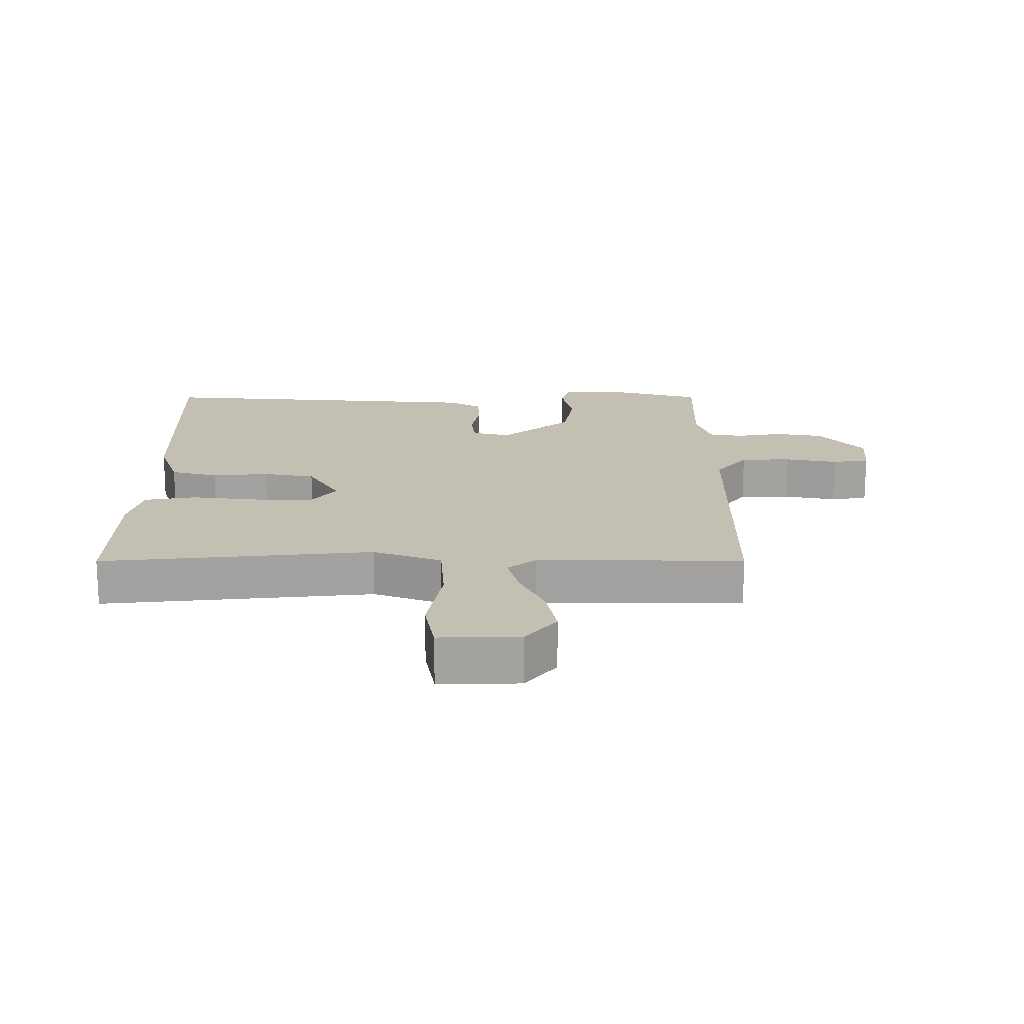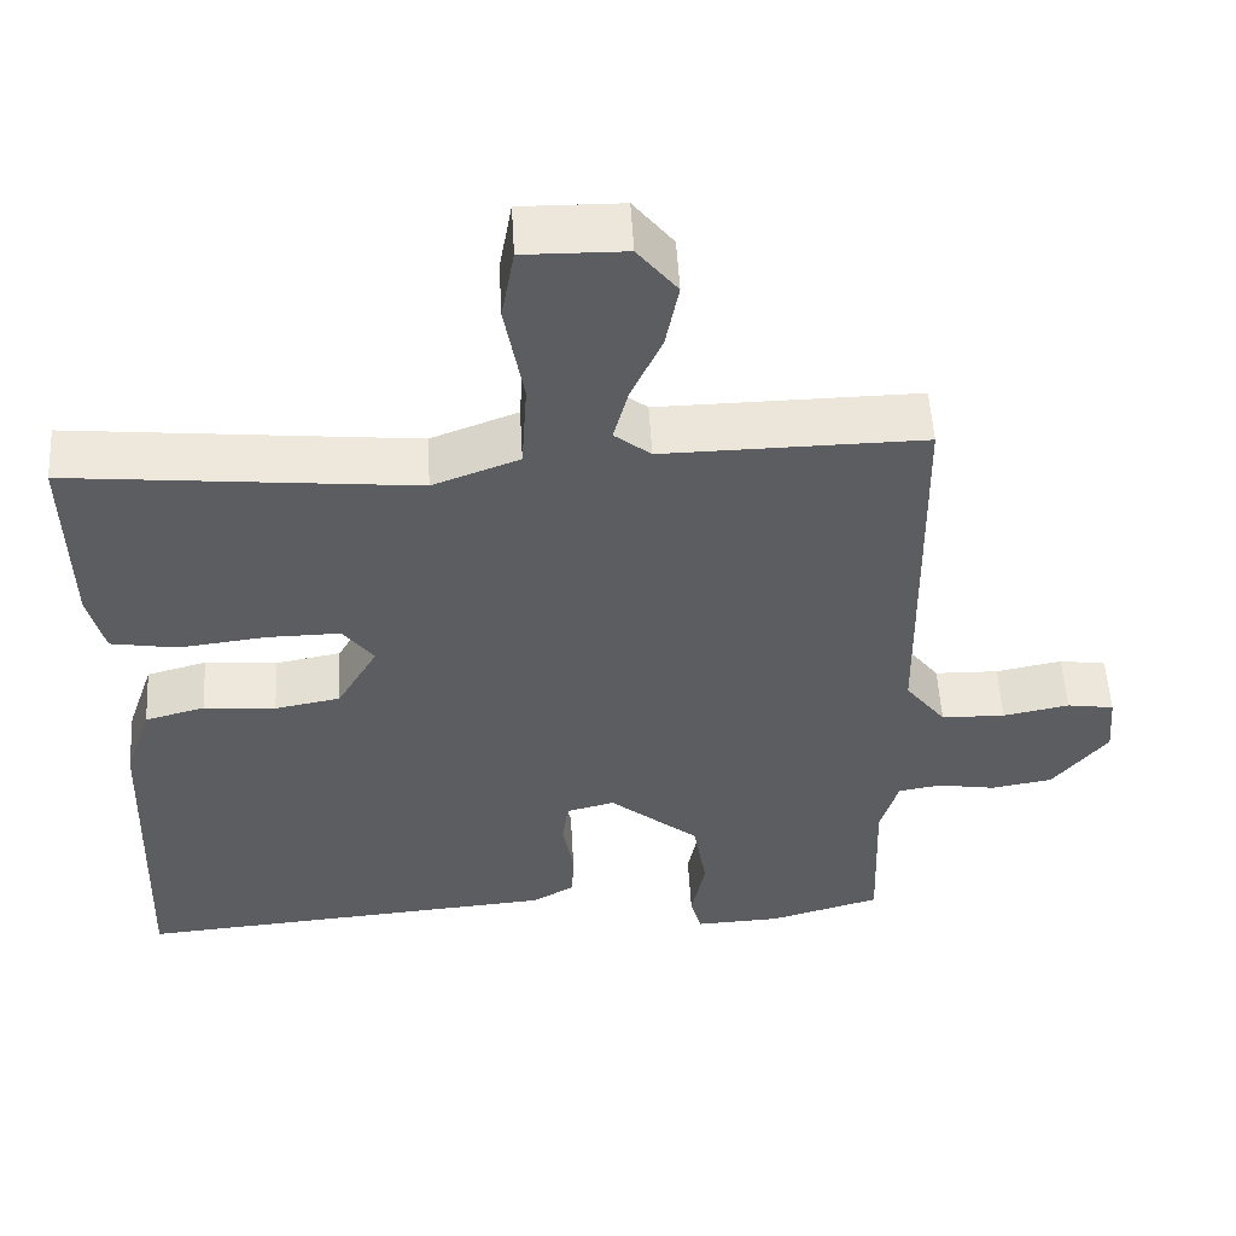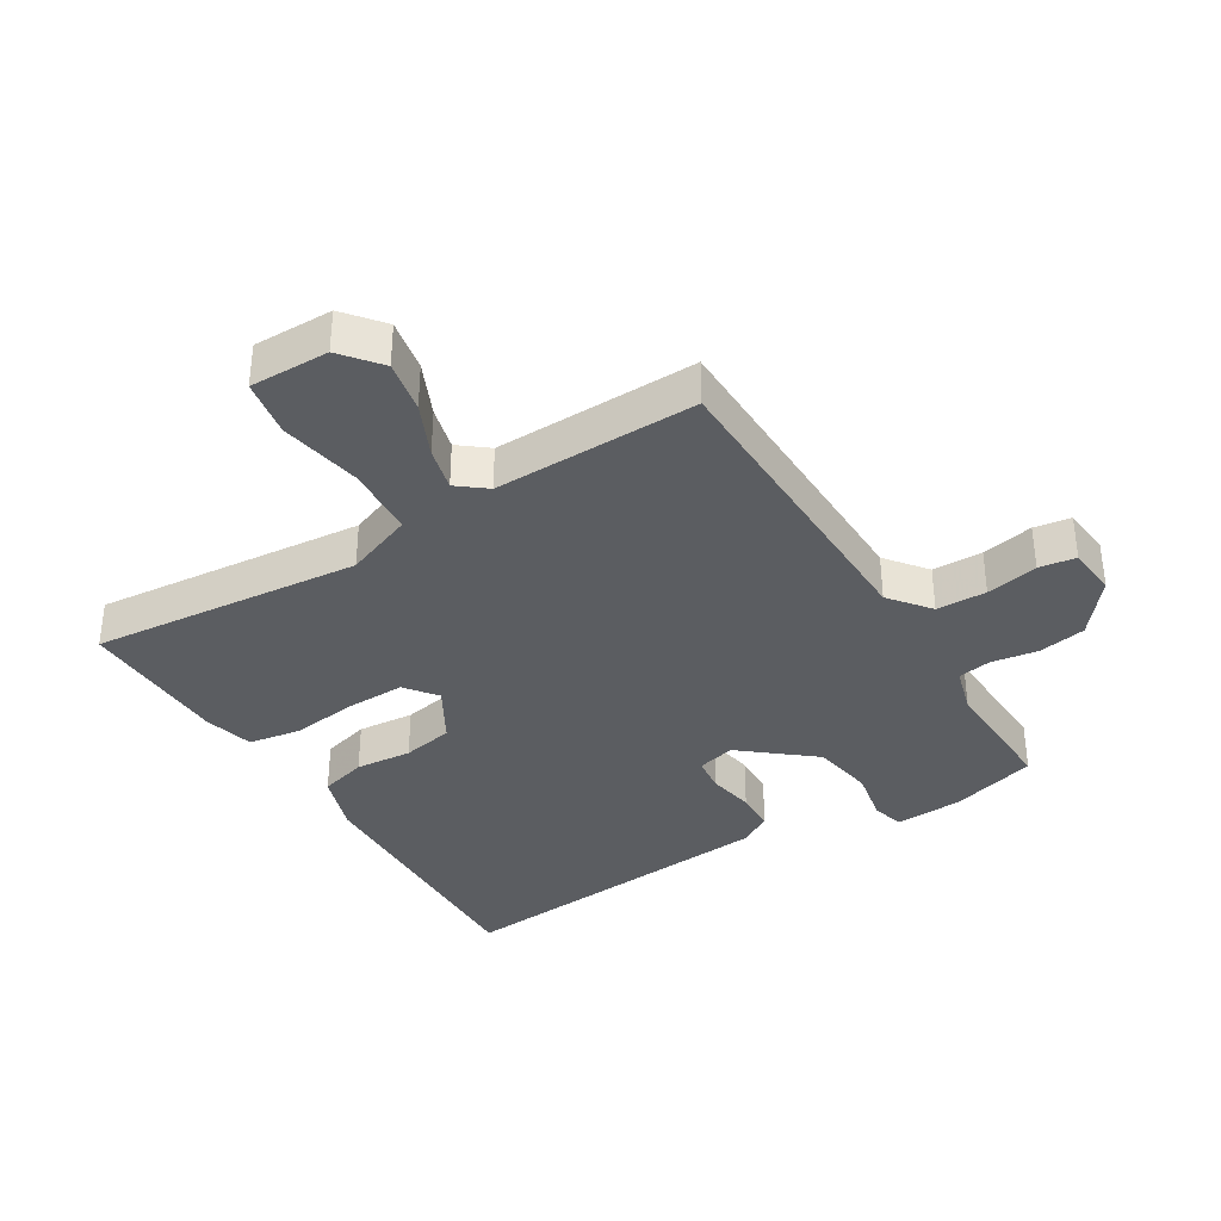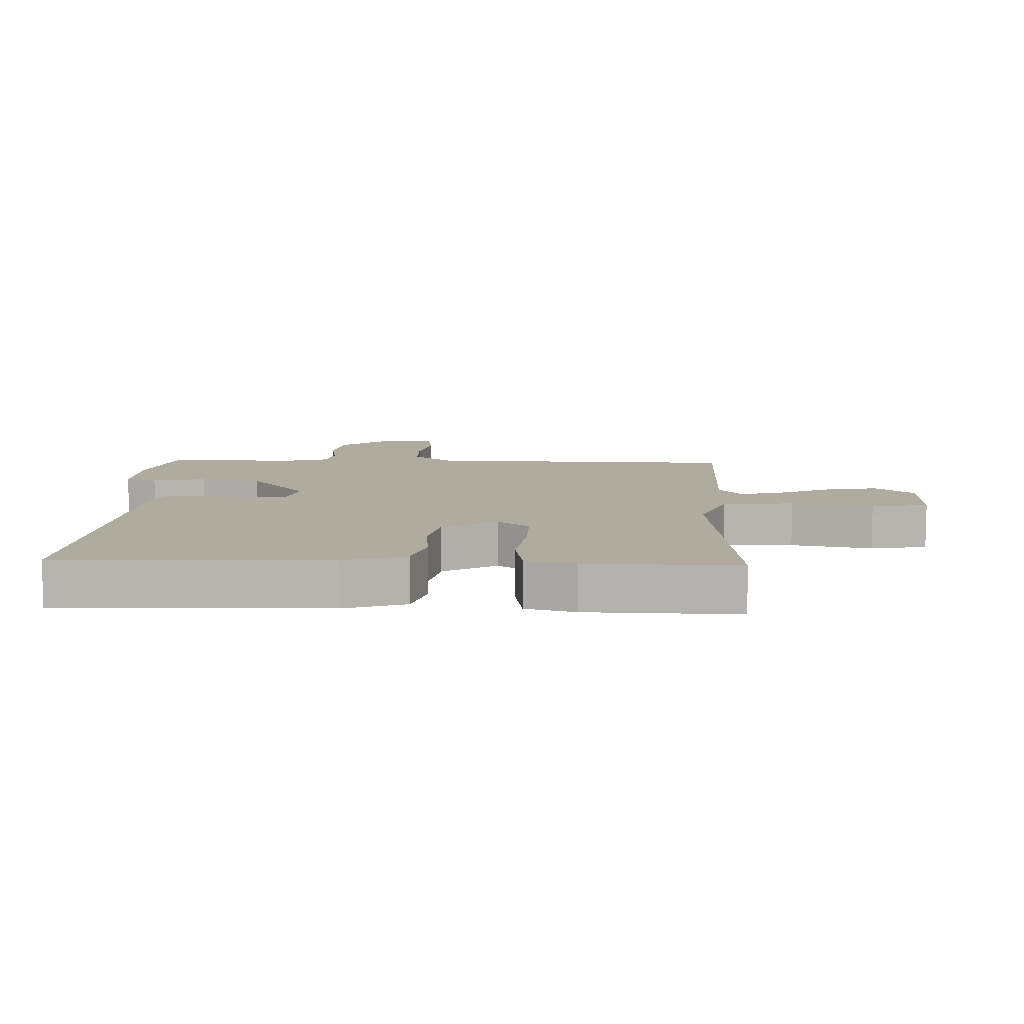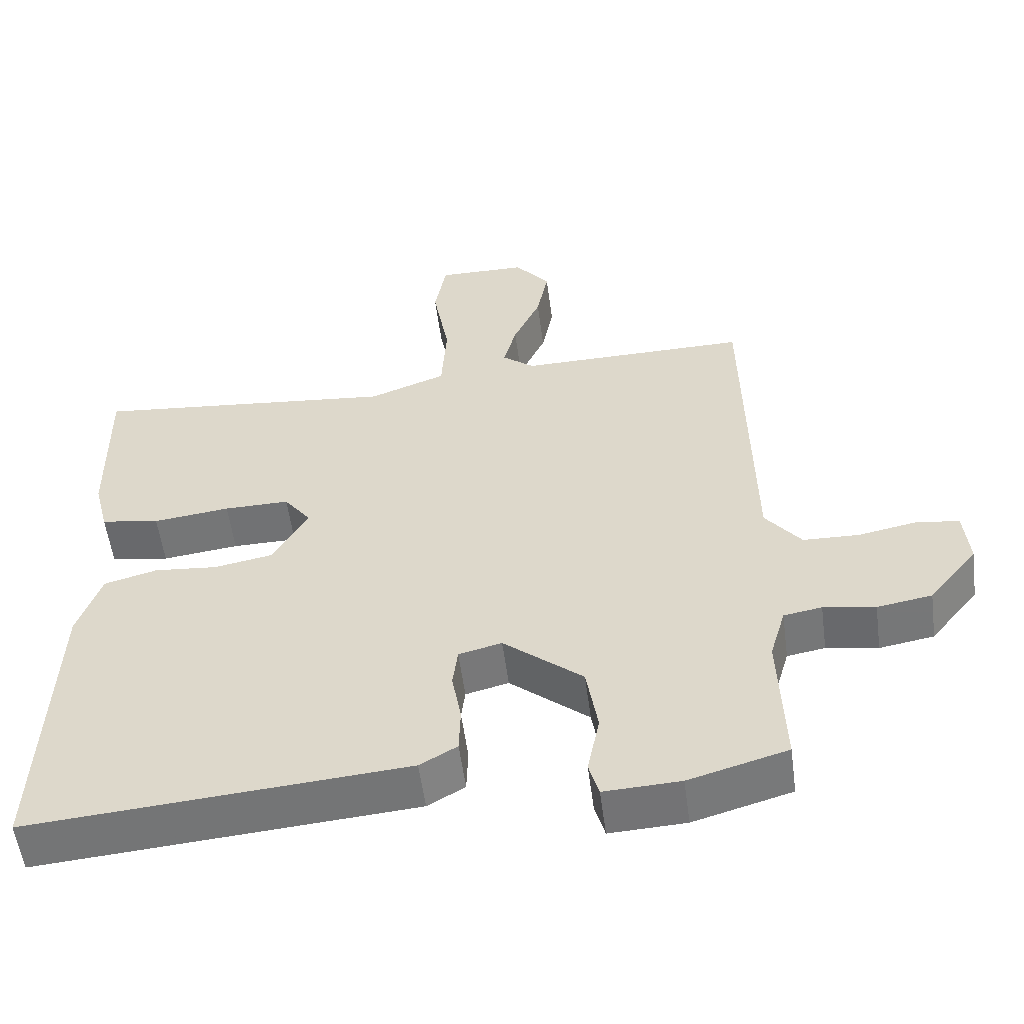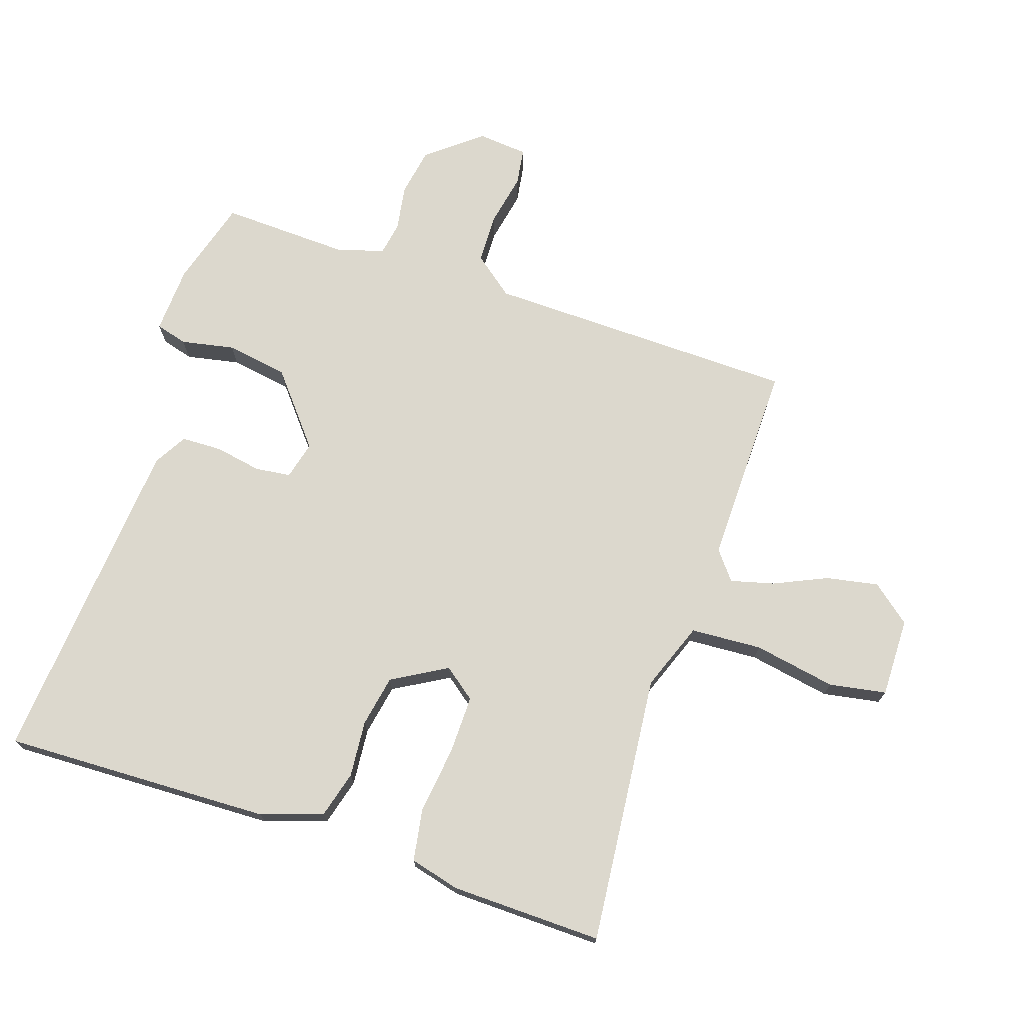
<metadata>
{"format":"obj","ext":"obj","renderer":"f3d","projection":"perspective","resolution":1024,"background":"white","views":[{"elev":17.7,"azim":-0.1,"up":"+Y"},{"elev":53.3,"azim":-3.2,"up":"+Z"},{"elev":-36.2,"azim":31.8,"up":"+Y"},{"elev":9.6,"azim":-87.6,"up":"+Y"},{"elev":-55.4,"azim":7.5,"up":"+Z"},{"elev":72.5,"azim":-71.4,"up":"+Y"}]}
</metadata>
<code>
v 0.5 0.07 -0.5
v 0.363 0.07 -0.539
v 0.257 0.07 -0.544
v 0.243 0.07 -0.494
v 0.26 0.07 -0.41
v 0.244 0.07 -0.312
v 0.133 0.07 -0.22
v 0.073 0.07 -0.235
v 0.066 0.07 -0.291
v 0.079 0.07 -0.364
v 0.077 0.07 -0.428
v 0.025 0.07 -0.458
v -0.5 0.07 -0.5
v -0.485 0.07 -0.077
v -0.452 0.07 0.02
v -0.378 0.07 0.04
v -0.289 0.07 0.032
v -0.208 0.07 0.047
v -0.158 0.07 0.133
v -0.196 0.07 0.183
v -0.287 0.07 0.182
v -0.394 0.07 0.169
v -0.476 0.07 0.183
v -0.496 0.07 0.262
v -0.5 0.07 0.5
v -0.075 0.07 0.457
v 0.032 0.07 0.497
v 0.039 0.07 0.609
v 0.016 0.07 0.738
v 0.032 0.07 0.828
v 0.157 0.07 0.826
v 0.206 0.07 0.765
v 0.19 0.07 0.683
v 0.152 0.07 0.6
v 0.134 0.07 0.532
v 0.179 0.07 0.496
v 0.5 0.07 0.5
v 0.508 0.07 0.008
v 0.558 0.07 -0.056
v 0.637 0.07 -0.058
v 0.719 0.07 -0.042
v 0.777 0.07 -0.051
v 0.784 0.07 -0.13
v 0.716 0.07 -0.214
v 0.64 0.07 -0.227
v 0.568 0.07 -0.215
v 0.515 0.07 -0.224
v 0.493 0.07 -0.299
v 0.5 0 -0.5
v 0.363 0 -0.539
v 0.257 0 -0.544
v 0.243 0 -0.494
v 0.26 0 -0.41
v 0.244 0 -0.312
v 0.133 0 -0.22
v 0.073 0 -0.235
v 0.066 0 -0.291
v 0.079 0 -0.364
v 0.077 0 -0.428
v 0.025 0 -0.458
v -0.5 0 -0.5
v -0.485 0 -0.077
v -0.452 0 0.02
v -0.378 0 0.04
v -0.289 0 0.032
v -0.208 0 0.047
v -0.158 0 0.133
v -0.196 0 0.183
v -0.287 0 0.182
v -0.394 0 0.169
v -0.476 0 0.183
v -0.496 0 0.262
v -0.5 0 0.5
v -0.075 0 0.457
v 0.032 0 0.497
v 0.039 0 0.609
v 0.016 0 0.738
v 0.032 0 0.828
v 0.157 0 0.826
v 0.206 0 0.765
v 0.19 0 0.683
v 0.152 0 0.6
v 0.134 0 0.532
v 0.179 0 0.496
v 0.5 0 0.5
v 0.508 0 0.008
v 0.558 0 -0.056
v 0.637 0 -0.058
v 0.719 0 -0.042
v 0.777 0 -0.051
v 0.784 0 -0.13
v 0.716 0 -0.214
v 0.64 0 -0.227
v 0.568 0 -0.215
v 0.515 0 -0.224
v 0.493 0 -0.299
f 44 45 46
f 43 44 46
f 42 43 46
f 41 42 46
f 40 41 46
f 39 40 46 47
f 38 39 47 48
f 36 37 38 48
f 32 33 34
f 31 32 34
f 30 31 34
f 29 30 34
f 28 29 34
f 27 28 34 35
f 48 1 2
f 36 48 2
f 35 36 2
f 27 35 2
f 26 27 2
f 24 25 26
f 23 24 26
f 22 23 26
f 21 22 26
f 15 16 17
f 14 15 17
f 13 14 17
f 12 13 17
f 11 12 17
f 10 11 17
f 9 10 17
f 8 9 17 18
f 7 8 18 19
f 2 3 4 5
f 2 5 6
f 26 2 6
f 20 21 26
f 19 20 26
f 7 19 26
f 6 7 26
f 94 93 92
f 94 92 91
f 94 91 90
f 94 90 89
f 94 89 88
f 95 94 88 87
f 96 95 87 86
f 96 86 85 84
f 82 81 80
f 82 80 79
f 82 79 78
f 82 78 77
f 82 77 76
f 83 82 76 75
f 50 49 96
f 50 96 84
f 50 84 83
f 50 83 75
f 50 75 74
f 74 73 72
f 74 72 71
f 74 71 70
f 74 70 69
f 65 64 63
f 65 63 62
f 65 62 61
f 65 61 60
f 65 60 59
f 65 59 58
f 65 58 57
f 66 65 57 56
f 67 66 56 55
f 53 52 51 50
f 54 53 50
f 54 50 74
f 74 69 68
f 74 68 67
f 74 67 55
f 74 55 54
f 1 49 50 2
f 2 50 51 3
f 3 51 52 4
f 4 52 53 5
f 5 53 54 6
f 6 54 55 7
f 7 55 56 8
f 8 56 57 9
f 9 57 58 10
f 10 58 59 11
f 11 59 60 12
f 12 60 61 13
f 13 61 62 14
f 14 62 63 15
f 15 63 64 16
f 16 64 65 17
f 17 65 66 18
f 18 66 67 19
f 19 67 68 20
f 20 68 69 21
f 21 69 70 22
f 22 70 71 23
f 23 71 72 24
f 24 72 73 25
f 25 73 74 26
f 26 74 75 27
f 27 75 76 28
f 28 76 77 29
f 29 77 78 30
f 30 78 79 31
f 31 79 80 32
f 32 80 81 33
f 33 81 82 34
f 34 82 83 35
f 35 83 84 36
f 36 84 85 37
f 37 85 86 38
f 38 86 87 39
f 39 87 88 40
f 40 88 89 41
f 41 89 90 42
f 42 90 91 43
f 43 91 92 44
f 44 92 93 45
f 45 93 94 46
f 46 94 95 47
f 47 95 96 48
f 48 96 49 1

</code>
